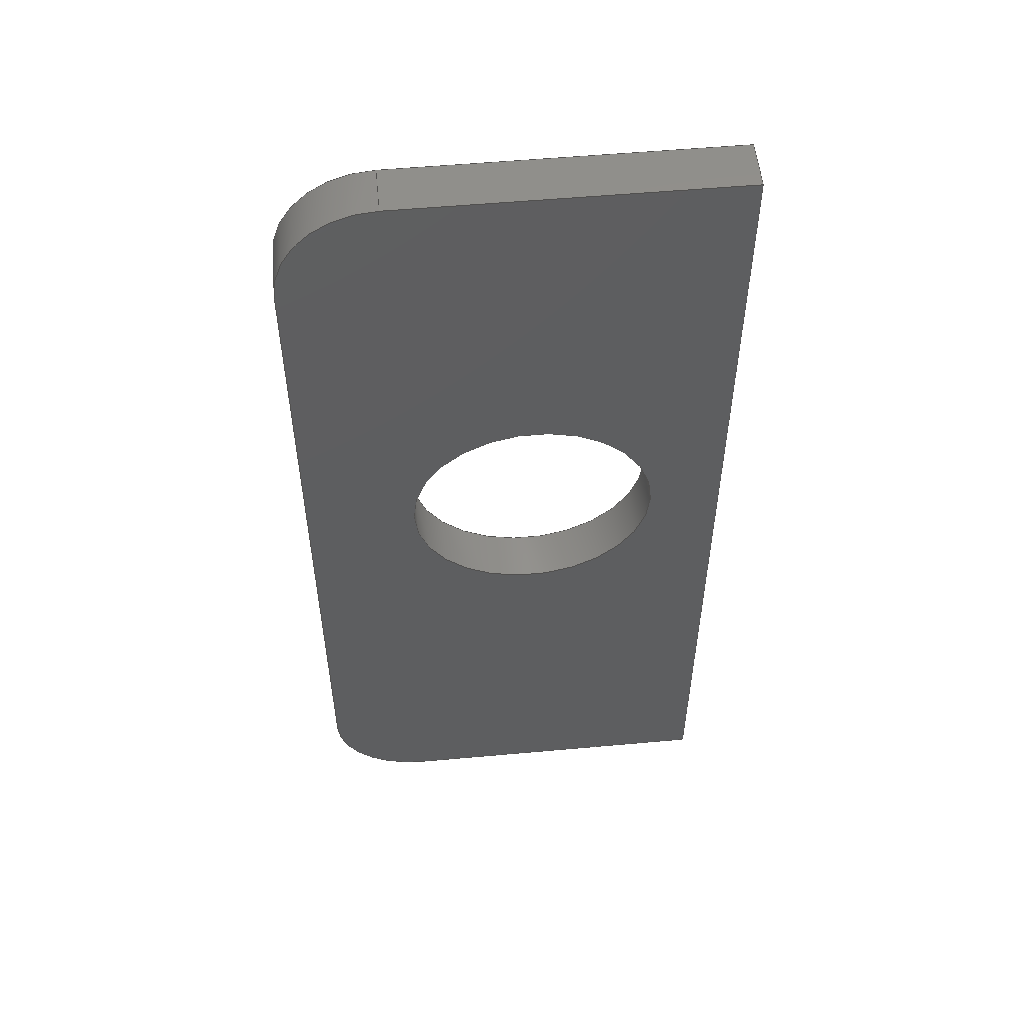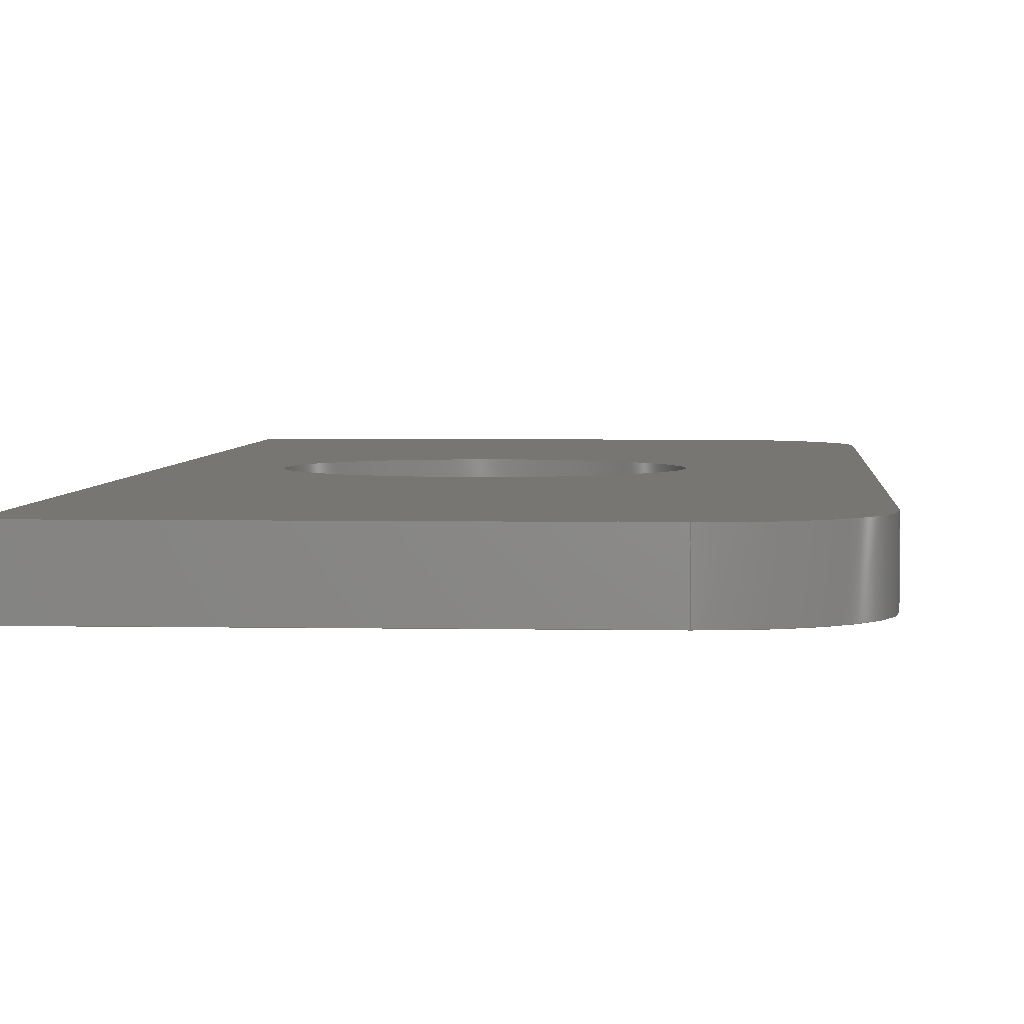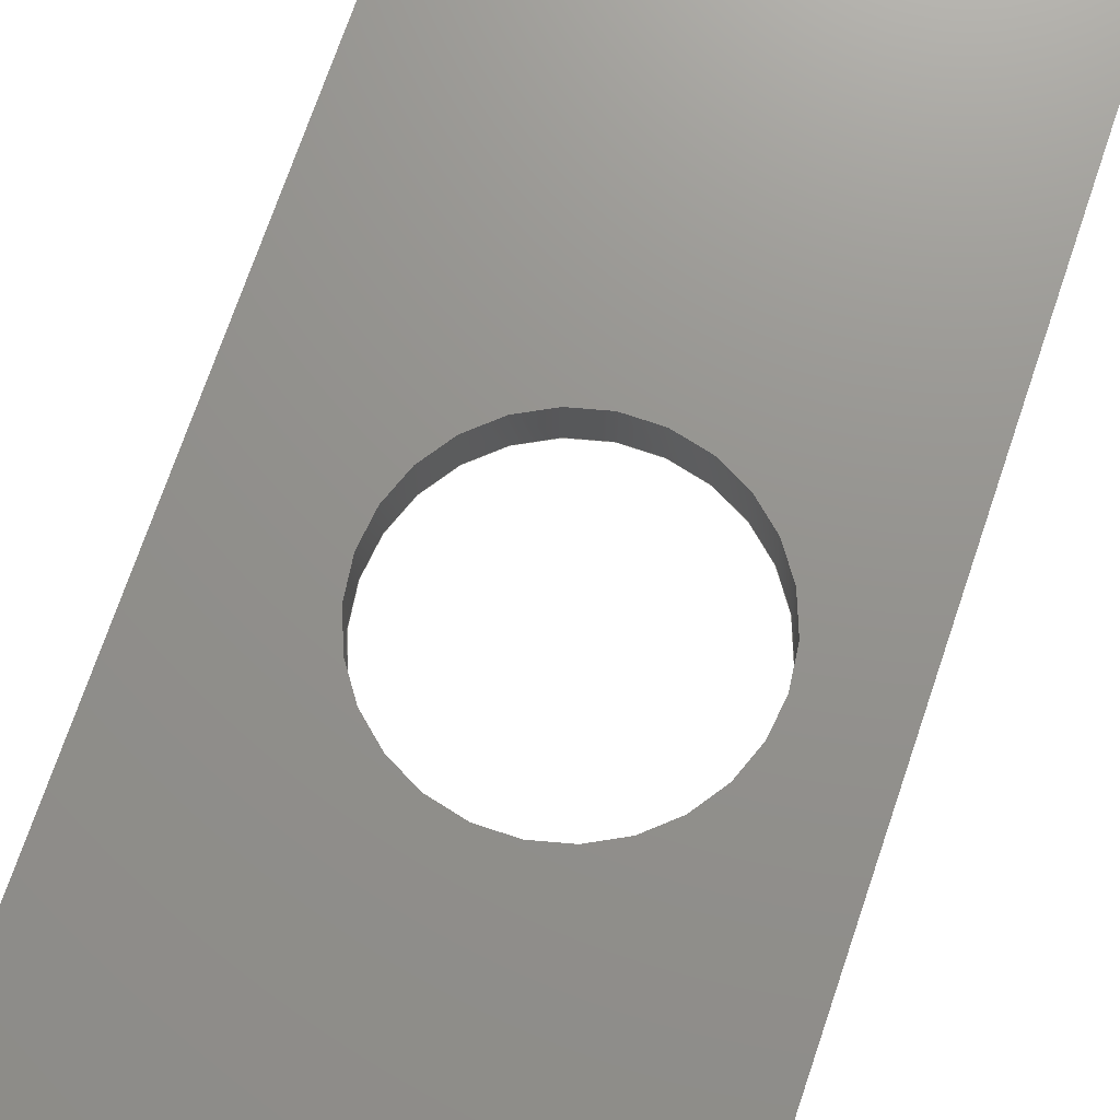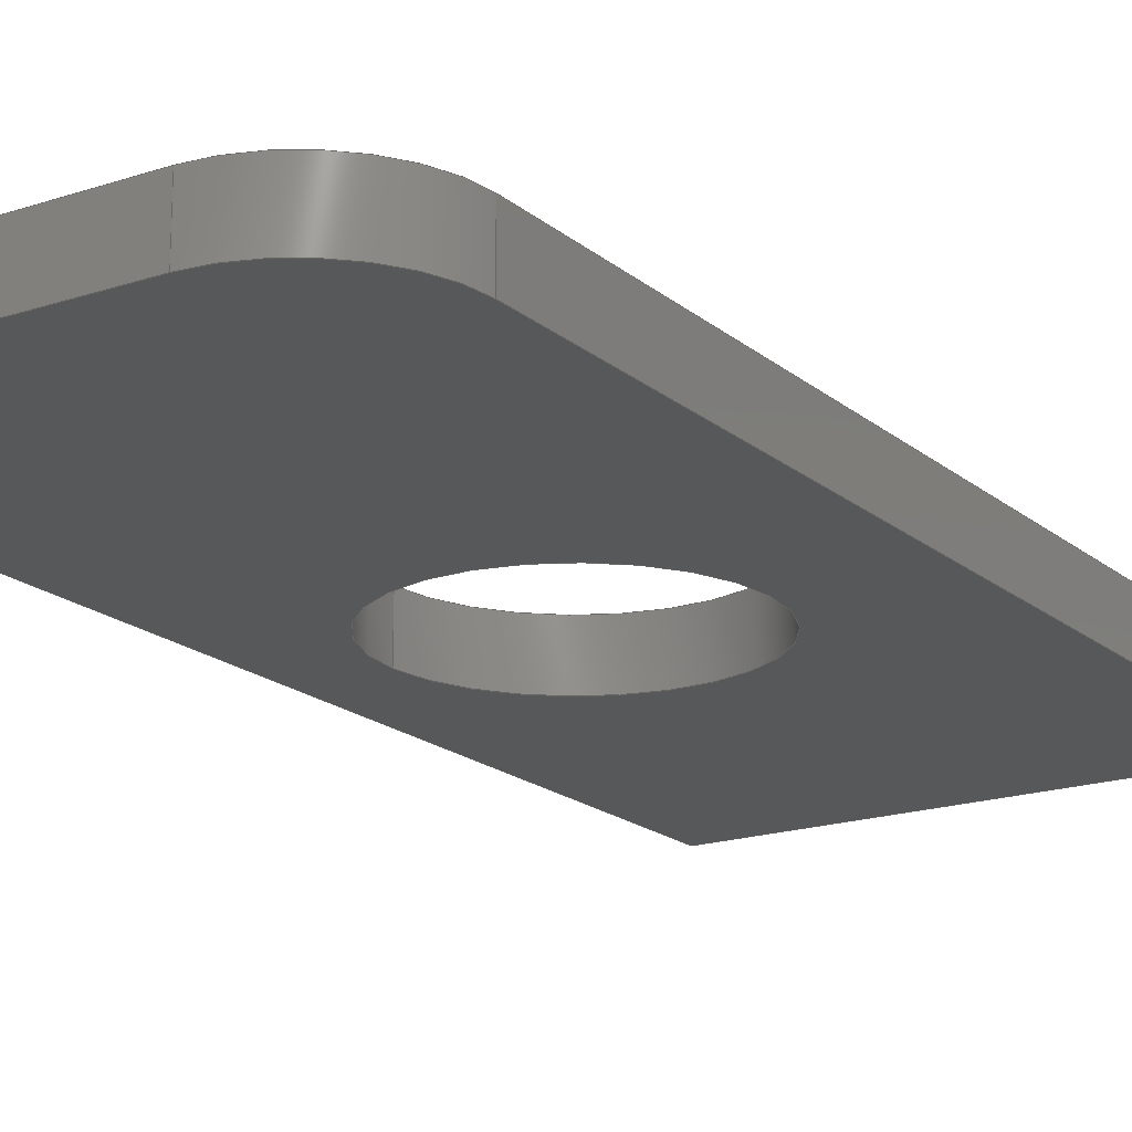
<metadata>
{"format":"step","ext":"step","renderer":"f3d","projection":"perspective","resolution":1024,"background":"white","views":[{"elev":54.1,"azim":174.5,"up":"+Y"},{"elev":3.4,"azim":4.0,"up":"+Z"},{"elev":71.6,"azim":-161.3,"up":"+Z"},{"elev":-18.3,"azim":33.0,"up":"+Z"}]}
</metadata>
<code>
ISO-10303-21;
DATA;
#1=MECHANICAL_DESIGN_GEOMETRIC_PRESENTATION_REPRESENTATION('',(#4),#283);
#2=SHAPE_REPRESENTATION_RELATIONSHIP('SRR','None',#290,#3);
#3=ADVANCED_BREP_SHAPE_REPRESENTATION('',(#5),#282);
#4=STYLED_ITEM('',(#300),#5);
#5=MANIFOLD_SOLID_BREP('Body1',#159);
#6=CYLINDRICAL_SURFACE('',#177,3);
#7=CYLINDRICAL_SURFACE('',#181,3.75);
#8=CYLINDRICAL_SURFACE('',#184,3);
#9=FACE_BOUND('',#21,.T.);
#10=FACE_BOUND('',#30,.T.);
#11=FACE_OUTER_BOUND('',#20,.T.);
#12=FACE_OUTER_BOUND('',#22,.T.);
#13=FACE_OUTER_BOUND('',#23,.T.);
#14=FACE_OUTER_BOUND('',#24,.T.);
#15=FACE_OUTER_BOUND('',#25,.T.);
#16=FACE_OUTER_BOUND('',#26,.T.);
#17=FACE_OUTER_BOUND('',#27,.T.);
#18=FACE_OUTER_BOUND('',#28,.T.);
#19=FACE_OUTER_BOUND('',#29,.T.);
#20=EDGE_LOOP('',(#102,#103,#104,#105,#106,#107));
#21=EDGE_LOOP('',(#108));
#22=EDGE_LOOP('',(#109,#110,#111,#112));
#23=EDGE_LOOP('',(#113,#114,#115,#116));
#24=EDGE_LOOP('',(#117,#118,#119,#120));
#25=EDGE_LOOP('',(#121,#122,#123,#124));
#26=EDGE_LOOP('',(#125,#126,#127,#128));
#27=EDGE_LOOP('',(#129,#130,#131,#132));
#28=EDGE_LOOP('',(#133,#134,#135,#136));
#29=EDGE_LOOP('',(#137,#138,#139,#140,#141,#142));
#30=EDGE_LOOP('',(#143));
#31=CIRCLE('',#174,3);
#32=CIRCLE('',#175,3);
#33=CIRCLE('',#176,3.75);
#34=CIRCLE('',#178,3);
#35=CIRCLE('',#182,3.75);
#36=CIRCLE('',#185,3);
#37=LINE('',#239,#52);
#38=LINE('',#241,#53);
#39=LINE('',#245,#54);
#40=LINE('',#248,#55);
#41=LINE('',#253,#56);
#42=LINE('',#256,#57);
#43=LINE('',#259,#58);
#44=LINE('',#260,#59);
#45=LINE('',#263,#60);
#46=LINE('',#264,#61);
#47=LINE('',#268,#62);
#48=LINE('',#271,#63);
#49=LINE('',#272,#64);
#50=LINE('',#276,#65);
#51=LINE('',#278,#66);
#52=VECTOR('',#192,10);
#53=VECTOR('',#193,10);
#54=VECTOR('',#196,10);
#55=VECTOR('',#199,10);
#56=VECTOR('',#204,10);
#57=VECTOR('',#207,10);
#58=VECTOR('',#210,10);
#59=VECTOR('',#211,10);
#60=VECTOR('',#214,10);
#61=VECTOR('',#215,10);
#62=VECTOR('',#220,3.75);
#63=VECTOR('',#223,10);
#64=VECTOR('',#224,10);
#65=VECTOR('',#229,10);
#66=VECTOR('',#232,10);
#67=VERTEX_POINT('',#237);
#68=VERTEX_POINT('',#238);
#69=VERTEX_POINT('',#240);
#70=VERTEX_POINT('',#242);
#71=VERTEX_POINT('',#244);
#72=VERTEX_POINT('',#246);
#73=VERTEX_POINT('',#249);
#74=VERTEX_POINT('',#252);
#75=VERTEX_POINT('',#254);
#76=VERTEX_POINT('',#258);
#77=VERTEX_POINT('',#262);
#78=VERTEX_POINT('',#266);
#79=VERTEX_POINT('',#270);
#80=VERTEX_POINT('',#274);
#81=EDGE_CURVE('',#67,#68,#37,.T.);
#82=EDGE_CURVE('',#69,#67,#38,.T.);
#83=EDGE_CURVE('',#70,#69,#31,.T.);
#84=EDGE_CURVE('',#71,#70,#39,.T.);
#85=EDGE_CURVE('',#72,#71,#32,.T.);
#86=EDGE_CURVE('',#68,#72,#40,.T.);
#87=EDGE_CURVE('',#73,#73,#33,.T.);
#88=EDGE_CURVE('',#69,#74,#41,.T.);
#89=EDGE_CURVE('',#75,#74,#34,.T.);
#90=EDGE_CURVE('',#70,#75,#42,.T.);
#91=EDGE_CURVE('',#67,#76,#43,.T.);
#92=EDGE_CURVE('',#74,#76,#44,.T.);
#93=EDGE_CURVE('',#68,#77,#45,.T.);
#94=EDGE_CURVE('',#76,#77,#46,.T.);
#95=EDGE_CURVE('',#78,#78,#35,.T.);
#96=EDGE_CURVE('',#78,#73,#47,.T.);
#97=EDGE_CURVE('',#79,#75,#48,.T.);
#98=EDGE_CURVE('',#71,#79,#49,.T.);
#99=EDGE_CURVE('',#80,#79,#36,.T.);
#100=EDGE_CURVE('',#72,#80,#50,.T.);
#101=EDGE_CURVE('',#77,#80,#51,.T.);
#102=ORIENTED_EDGE('',*,*,#81,.F.);
#103=ORIENTED_EDGE('',*,*,#82,.F.);
#104=ORIENTED_EDGE('',*,*,#83,.F.);
#105=ORIENTED_EDGE('',*,*,#84,.F.);
#106=ORIENTED_EDGE('',*,*,#85,.F.);
#107=ORIENTED_EDGE('',*,*,#86,.F.);
#108=ORIENTED_EDGE('',*,*,#87,.F.);
#109=ORIENTED_EDGE('',*,*,#83,.T.);
#110=ORIENTED_EDGE('',*,*,#88,.T.);
#111=ORIENTED_EDGE('',*,*,#89,.F.);
#112=ORIENTED_EDGE('',*,*,#90,.F.);
#113=ORIENTED_EDGE('',*,*,#82,.T.);
#114=ORIENTED_EDGE('',*,*,#91,.T.);
#115=ORIENTED_EDGE('',*,*,#92,.F.);
#116=ORIENTED_EDGE('',*,*,#88,.F.);
#117=ORIENTED_EDGE('',*,*,#81,.T.);
#118=ORIENTED_EDGE('',*,*,#93,.T.);
#119=ORIENTED_EDGE('',*,*,#94,.F.);
#120=ORIENTED_EDGE('',*,*,#91,.F.);
#121=ORIENTED_EDGE('',*,*,#95,.F.);
#122=ORIENTED_EDGE('',*,*,#96,.T.);
#123=ORIENTED_EDGE('',*,*,#87,.T.);
#124=ORIENTED_EDGE('',*,*,#96,.F.);
#125=ORIENTED_EDGE('',*,*,#84,.T.);
#126=ORIENTED_EDGE('',*,*,#90,.T.);
#127=ORIENTED_EDGE('',*,*,#97,.F.);
#128=ORIENTED_EDGE('',*,*,#98,.F.);
#129=ORIENTED_EDGE('',*,*,#85,.T.);
#130=ORIENTED_EDGE('',*,*,#98,.T.);
#131=ORIENTED_EDGE('',*,*,#99,.F.);
#132=ORIENTED_EDGE('',*,*,#100,.F.);
#133=ORIENTED_EDGE('',*,*,#86,.T.);
#134=ORIENTED_EDGE('',*,*,#100,.T.);
#135=ORIENTED_EDGE('',*,*,#101,.F.);
#136=ORIENTED_EDGE('',*,*,#93,.F.);
#137=ORIENTED_EDGE('',*,*,#94,.T.);
#138=ORIENTED_EDGE('',*,*,#101,.T.);
#139=ORIENTED_EDGE('',*,*,#99,.T.);
#140=ORIENTED_EDGE('',*,*,#97,.T.);
#141=ORIENTED_EDGE('',*,*,#89,.T.);
#142=ORIENTED_EDGE('',*,*,#92,.T.);
#143=ORIENTED_EDGE('',*,*,#95,.T.);
#144=PLANE('',#173);
#145=PLANE('',#179);
#146=PLANE('',#180);
#147=PLANE('',#183);
#148=PLANE('',#186);
#149=PLANE('',#187);
#150=ADVANCED_FACE('',(#11,#9),#144,.F.);
#151=ADVANCED_FACE('',(#12),#6,.T.);
#152=ADVANCED_FACE('',(#13),#145,.T.);
#153=ADVANCED_FACE('',(#14),#146,.T.);
#154=ADVANCED_FACE('',(#15),#7,.F.);
#155=ADVANCED_FACE('',(#16),#147,.T.);
#156=ADVANCED_FACE('',(#17),#8,.T.);
#157=ADVANCED_FACE('',(#18),#148,.T.);
#158=ADVANCED_FACE('',(#19,#10),#149,.T.);
#159=CLOSED_SHELL('',(#150,#151,#152,#153,#154,#155,#156,#157,#158));
#160=DERIVED_UNIT_ELEMENT(#162,1);
#161=DERIVED_UNIT_ELEMENT(#285,-3);
#162=(
MASS_UNIT()
NAMED_UNIT(*)
SI_UNIT(.KILO.,.GRAM.)
);
#163=DERIVED_UNIT((#160,#161));
#164=MEASURE_REPRESENTATION_ITEM('density measure',
POSITIVE_RATIO_MEASURE(7850),#163);
#165=PROPERTY_DEFINITION_REPRESENTATION(#170,#167);
#166=PROPERTY_DEFINITION_REPRESENTATION(#171,#168);
#167=REPRESENTATION('material name',(#169),#282);
#168=REPRESENTATION('density',(#164),#282);
#169=DESCRIPTIVE_REPRESENTATION_ITEM('Steel','Steel');
#170=PROPERTY_DEFINITION('material property','material name',#292);
#171=PROPERTY_DEFINITION('material property','density of part',#292);
#172=AXIS2_PLACEMENT_3D('',#235,#188,#189);
#173=AXIS2_PLACEMENT_3D('',#236,#190,#191);
#174=AXIS2_PLACEMENT_3D('',#243,#194,#195);
#175=AXIS2_PLACEMENT_3D('',#247,#197,#198);
#176=AXIS2_PLACEMENT_3D('',#250,#200,#201);
#177=AXIS2_PLACEMENT_3D('',#251,#202,#203);
#178=AXIS2_PLACEMENT_3D('',#255,#205,#206);
#179=AXIS2_PLACEMENT_3D('',#257,#208,#209);
#180=AXIS2_PLACEMENT_3D('',#261,#212,#213);
#181=AXIS2_PLACEMENT_3D('',#265,#216,#217);
#182=AXIS2_PLACEMENT_3D('',#267,#218,#219);
#183=AXIS2_PLACEMENT_3D('',#269,#221,#222);
#184=AXIS2_PLACEMENT_3D('',#273,#225,#226);
#185=AXIS2_PLACEMENT_3D('',#275,#227,#228);
#186=AXIS2_PLACEMENT_3D('',#277,#230,#231);
#187=AXIS2_PLACEMENT_3D('',#279,#233,#234);
#188=DIRECTION('axis',(0,0,1));
#189=DIRECTION('refdir',(1,0,0));
#190=DIRECTION('center_axis',(0,0,1));
#191=DIRECTION('ref_axis',(1,0,0));
#192=DIRECTION('',(0,-1,0));
#193=DIRECTION('',(-1,1.279e-16,0));
#194=DIRECTION('center_axis',(0,0,1));
#195=DIRECTION('ref_axis',(1,4.441e-15,0));
#196=DIRECTION('',(0,1,0));
#197=DIRECTION('center_axis',(0,0,1));
#198=DIRECTION('ref_axis',(2.961e-15,-1,0));
#199=DIRECTION('',(1,1.2e-17,0));
#200=DIRECTION('center_axis',(0,0,-1));
#201=DIRECTION('ref_axis',(1,0,0));
#202=DIRECTION('center_axis',(0,0,1));
#203=DIRECTION('ref_axis',(1,4.441e-15,0));
#204=DIRECTION('',(0,0,1));
#205=DIRECTION('center_axis',(0,0,1));
#206=DIRECTION('ref_axis',(1,4.441e-15,0));
#207=DIRECTION('',(0,0,1));
#208=DIRECTION('center_axis',(1.279e-16,1,0));
#209=DIRECTION('ref_axis',(-1,1.279e-16,0));
#210=DIRECTION('',(0,0,1));
#211=DIRECTION('',(-1,1.279e-16,0));
#212=DIRECTION('center_axis',(-1,0,0));
#213=DIRECTION('ref_axis',(0,-1,0));
#214=DIRECTION('',(0,0,1));
#215=DIRECTION('',(0,-1,0));
#216=DIRECTION('center_axis',(0,0,1));
#217=DIRECTION('ref_axis',(1,0,0));
#218=DIRECTION('center_axis',(0,0,-1));
#219=DIRECTION('ref_axis',(1,0,0));
#220=DIRECTION('',(0,0,-1));
#221=DIRECTION('center_axis',(1,0,0));
#222=DIRECTION('ref_axis',(0,1,0));
#223=DIRECTION('',(0,1,0));
#224=DIRECTION('',(0,0,1));
#225=DIRECTION('center_axis',(0,0,1));
#226=DIRECTION('ref_axis',(2.961e-15,-1,0));
#227=DIRECTION('center_axis',(0,0,1));
#228=DIRECTION('ref_axis',(2.961e-15,-1,0));
#229=DIRECTION('',(0,0,1));
#230=DIRECTION('center_axis',(1.2e-17,-1,0));
#231=DIRECTION('ref_axis',(1,1.2e-17,0));
#232=DIRECTION('',(1,1.2e-17,0));
#233=DIRECTION('center_axis',(0,0,1));
#234=DIRECTION('ref_axis',(1,0,0));
#235=CARTESIAN_POINT('',(0,0,0));
#236=CARTESIAN_POINT('Origin',(72.5,13.7,18.5));
#237=CARTESIAN_POINT('',(66,28.4,18.5));
#238=CARTESIAN_POINT('',(66,-1,18.5));
#239=CARTESIAN_POINT('',(66,21.05,18.5));
#240=CARTESIAN_POINT('',(76,28.4,18.5));
#241=CARTESIAN_POINT('',(74.25,28.4,18.5));
#242=CARTESIAN_POINT('',(79,25.4,18.5));
#243=CARTESIAN_POINT('Origin',(76,25.4,18.5));
#244=CARTESIAN_POINT('',(79,2,18.5));
#245=CARTESIAN_POINT('',(79,7.85,18.5));
#246=CARTESIAN_POINT('',(76,-1,18.5));
#247=CARTESIAN_POINT('Origin',(76,2,18.5));
#248=CARTESIAN_POINT('',(69.25,-1,18.5));
#249=CARTESIAN_POINT('',(68.17,14.88,18.5));
#250=CARTESIAN_POINT('Origin',(71.92,14.88,18.5));
#251=CARTESIAN_POINT('Origin',(76,25.4,0));
#252=CARTESIAN_POINT('',(76,28.4,20));
#253=CARTESIAN_POINT('',(76,28.4,0));
#254=CARTESIAN_POINT('',(79,25.4,20));
#255=CARTESIAN_POINT('Origin',(76,25.4,20));
#256=CARTESIAN_POINT('',(79,25.4,0));
#257=CARTESIAN_POINT('Origin',(76,28.4,0));
#258=CARTESIAN_POINT('',(66,28.4,20));
#259=CARTESIAN_POINT('',(66,28.4,0));
#260=CARTESIAN_POINT('',(76,28.4,20));
#261=CARTESIAN_POINT('Origin',(66,28.4,0));
#262=CARTESIAN_POINT('',(66,-1,20));
#263=CARTESIAN_POINT('',(66,-1,0));
#264=CARTESIAN_POINT('',(66,27.4,20));
#265=CARTESIAN_POINT('Origin',(71.92,14.88,0));
#266=CARTESIAN_POINT('',(68.17,14.88,20));
#267=CARTESIAN_POINT('Origin',(71.92,14.88,20));
#268=CARTESIAN_POINT('',(68.17,14.88,0));
#269=CARTESIAN_POINT('Origin',(79,2,0));
#270=CARTESIAN_POINT('',(79,2,20));
#271=CARTESIAN_POINT('',(79,2,20));
#272=CARTESIAN_POINT('',(79,2,0));
#273=CARTESIAN_POINT('Origin',(76,2,0));
#274=CARTESIAN_POINT('',(76,-1,20));
#275=CARTESIAN_POINT('Origin',(76,2,20));
#276=CARTESIAN_POINT('',(76,-1,0));
#277=CARTESIAN_POINT('Origin',(66,-1,0));
#278=CARTESIAN_POINT('',(41.29,-1,20));
#279=CARTESIAN_POINT('Origin',(72.5,13.7,20));
#280=UNCERTAINTY_MEASURE_WITH_UNIT(LENGTH_MEASURE(0.01),#284,
'DISTANCE_ACCURACY_VALUE',
'Maximum model space distance between geometric entities at asserted c
onnectivities');
#281=UNCERTAINTY_MEASURE_WITH_UNIT(LENGTH_MEASURE(0.01),#284,
'DISTANCE_ACCURACY_VALUE',
'Maximum model space distance between geometric entities at asserted c
onnectivities');
#282=(
GEOMETRIC_REPRESENTATION_CONTEXT(3)
GLOBAL_UNCERTAINTY_ASSIGNED_CONTEXT((#280))
GLOBAL_UNIT_ASSIGNED_CONTEXT((#284,#286,#287))
REPRESENTATION_CONTEXT('','3D')
);
#283=(
GEOMETRIC_REPRESENTATION_CONTEXT(3)
GLOBAL_UNCERTAINTY_ASSIGNED_CONTEXT((#281))
GLOBAL_UNIT_ASSIGNED_CONTEXT((#284,#286,#287))
REPRESENTATION_CONTEXT('','3D')
);
#284=(
LENGTH_UNIT()
NAMED_UNIT(*)
SI_UNIT(.MILLI.,.METRE.)
);
#285=(
LENGTH_UNIT()
NAMED_UNIT(*)
SI_UNIT($,.METRE.)
);
#286=(
NAMED_UNIT(*)
PLANE_ANGLE_UNIT()
SI_UNIT($,.RADIAN.)
);
#287=(
NAMED_UNIT(*)
SI_UNIT($,.STERADIAN.)
SOLID_ANGLE_UNIT()
);
#288=SHAPE_DEFINITION_REPRESENTATION(#289,#290);
#289=PRODUCT_DEFINITION_SHAPE('',$,#292);
#290=SHAPE_REPRESENTATION('',(#172),#282);
#291=PRODUCT_DEFINITION_CONTEXT('part definition',#296,'design');
#292=PRODUCT_DEFINITION('2025-06-25-22-59-44-736','FusionComponent',#293,
#291);
#293=PRODUCT_DEFINITION_FORMATION('',$,#298);
#294=PRODUCT_RELATED_PRODUCT_CATEGORY('FusionComponent',
'FusionComponent',(#298));
#295=APPLICATION_PROTOCOL_DEFINITION('international standard',
'automotive_design',2009,#296);
#296=APPLICATION_CONTEXT(
'Core Data for Automotive Mechanical Design Process');
#297=PRODUCT_CONTEXT('part definition',#296,'mechanical');
#298=PRODUCT('2025-06-25-22-59-44-736','FusionComponent',$,(#297));
#299=PRESENTATION_STYLE_ASSIGNMENT((#301));
#300=PRESENTATION_STYLE_ASSIGNMENT((#302));
#301=SURFACE_STYLE_USAGE(.BOTH.,#303);
#302=SURFACE_STYLE_USAGE(.BOTH.,#304);
#303=SURFACE_SIDE_STYLE('',(#305));
#304=SURFACE_SIDE_STYLE('',(#306));
#305=SURFACE_STYLE_FILL_AREA(#307);
#306=SURFACE_STYLE_FILL_AREA(#308);
#307=FILL_AREA_STYLE('Steel - Satin',(#309));
#308=FILL_AREA_STYLE('ABS (White)',(#310));
#309=FILL_AREA_STYLE_COLOUR('Steel - Satin',#311);
#310=FILL_AREA_STYLE_COLOUR('ABS (White)',#312);
#311=COLOUR_RGB('Steel - Satin',0.6275,0.6275,0.6275);
#312=COLOUR_RGB('ABS (White)',0.8078,0.6,0.9529);
ENDSEC;
END-ISO-10303-21;

</code>
